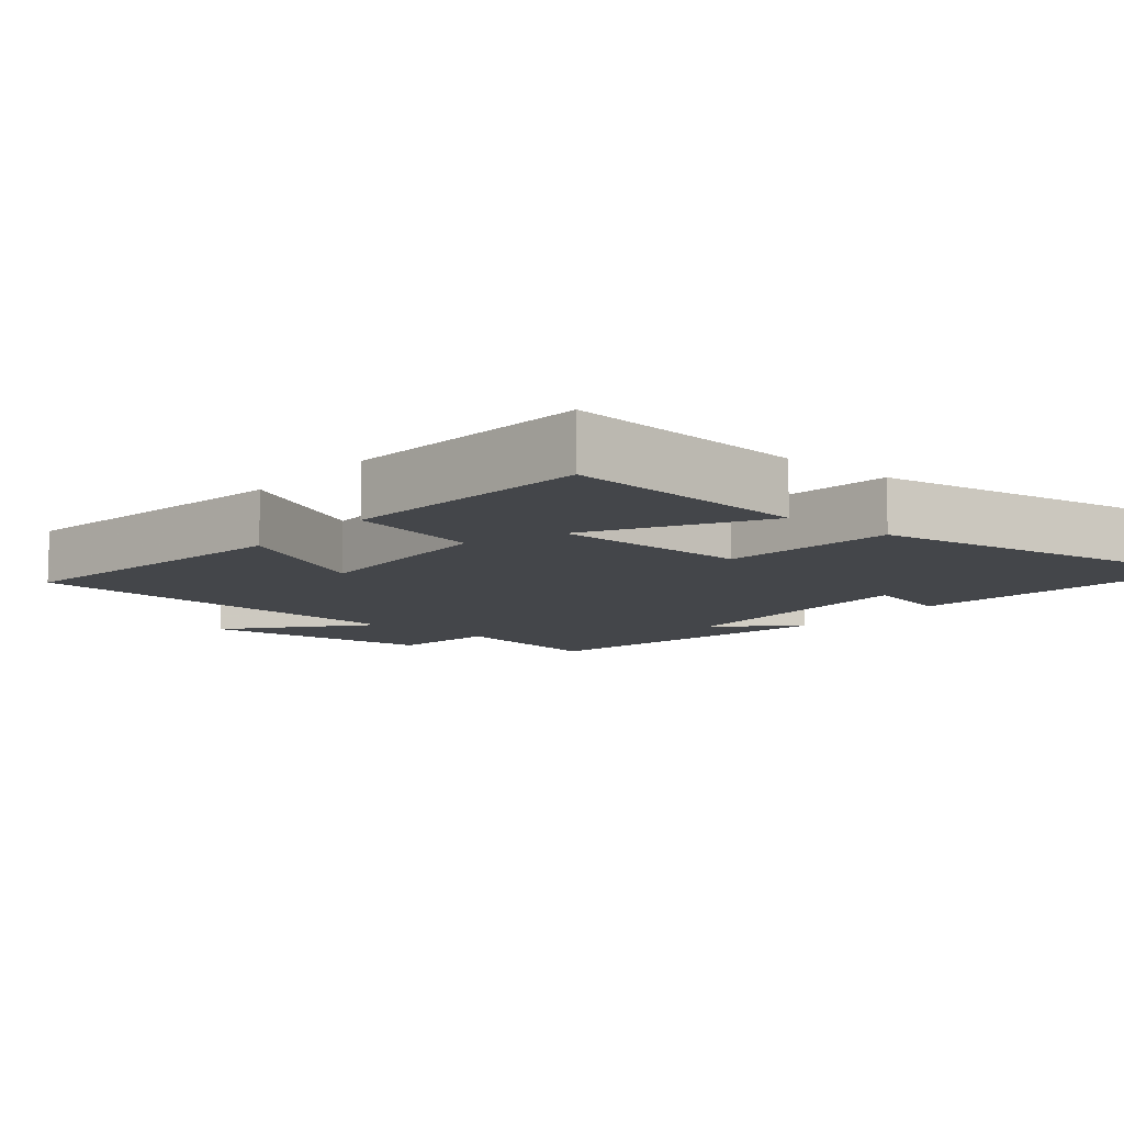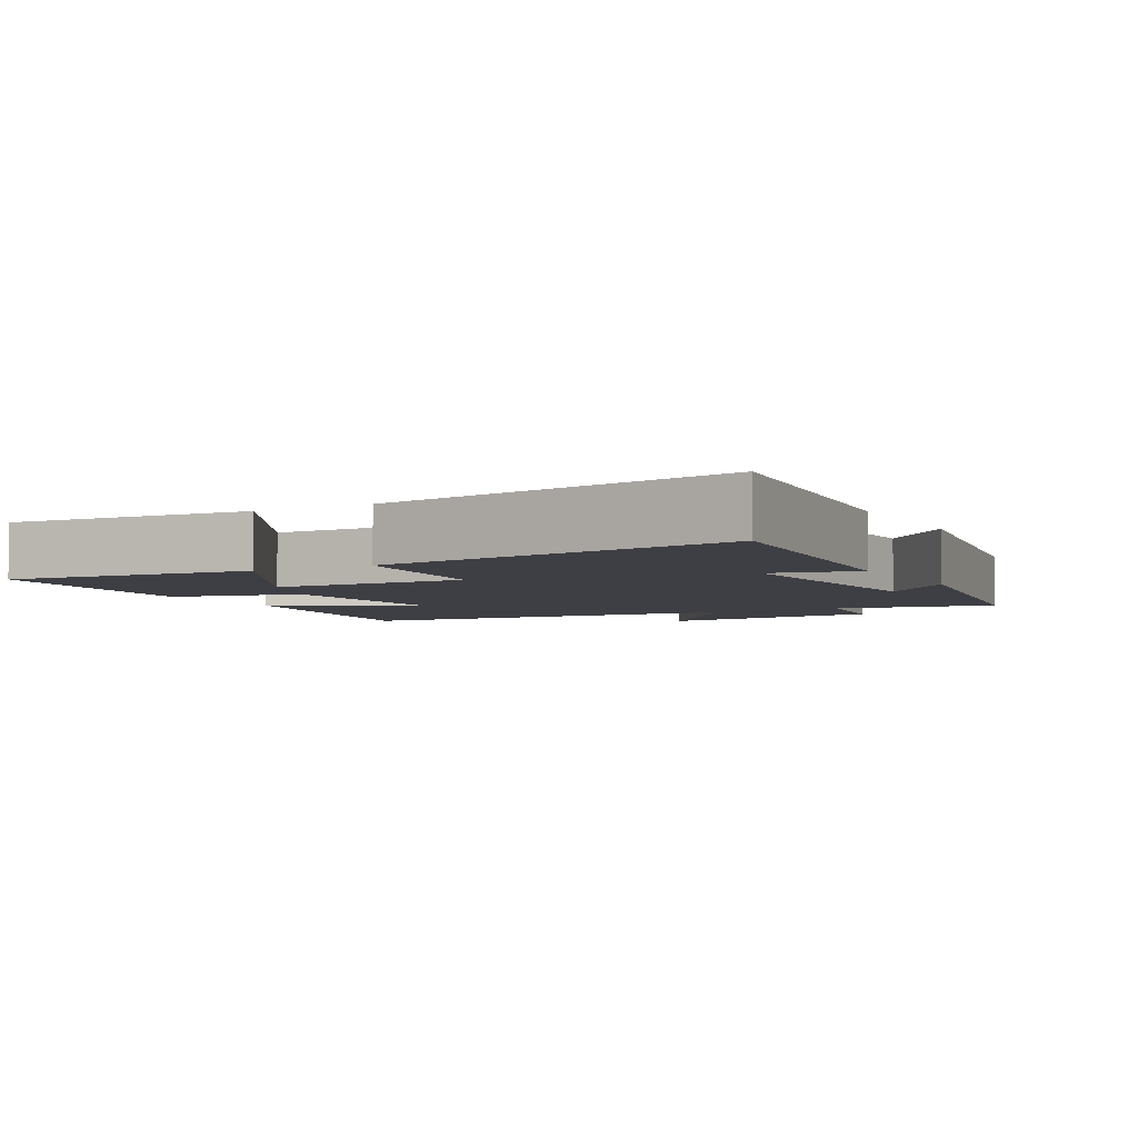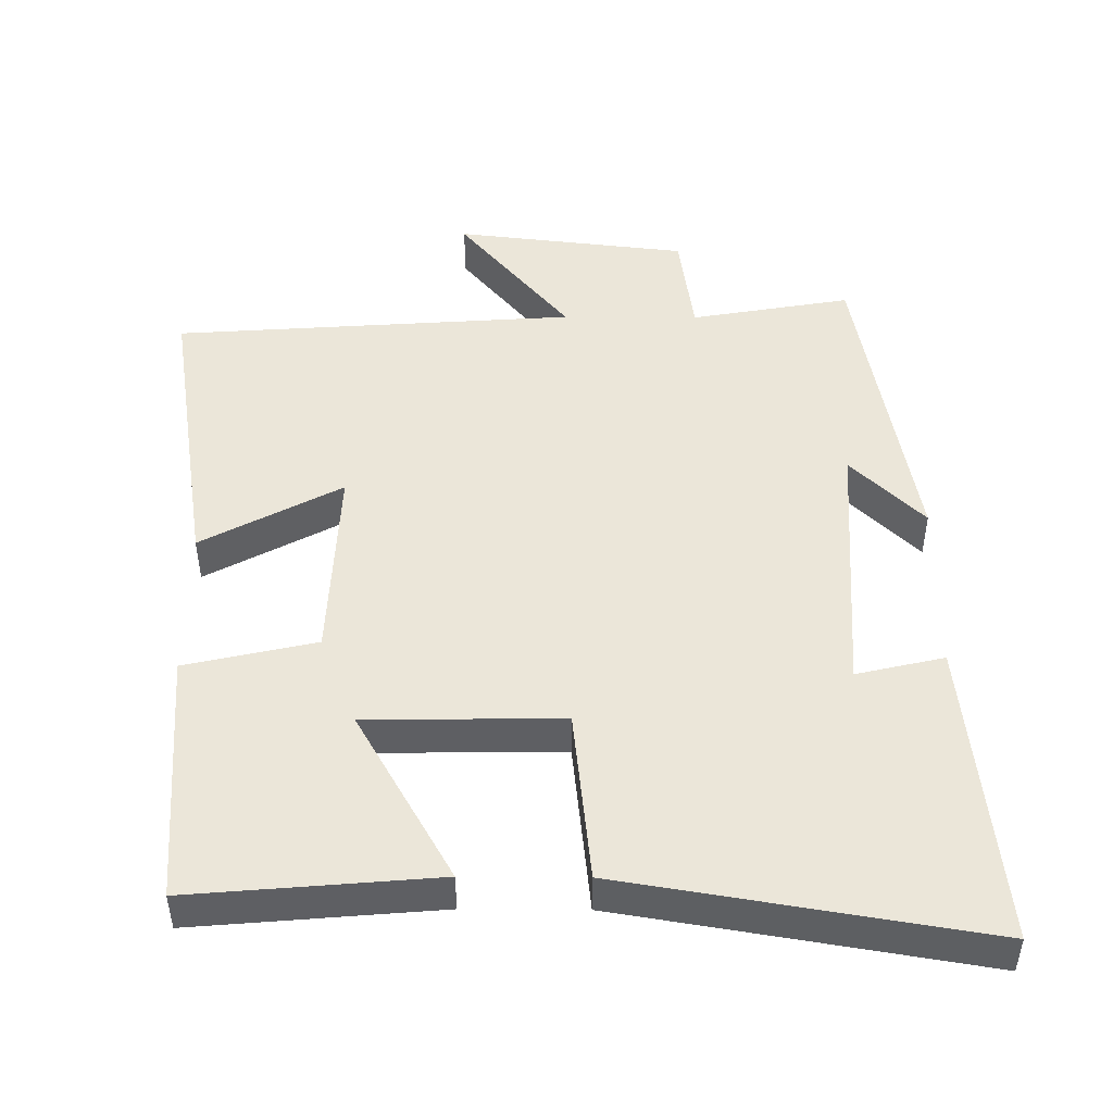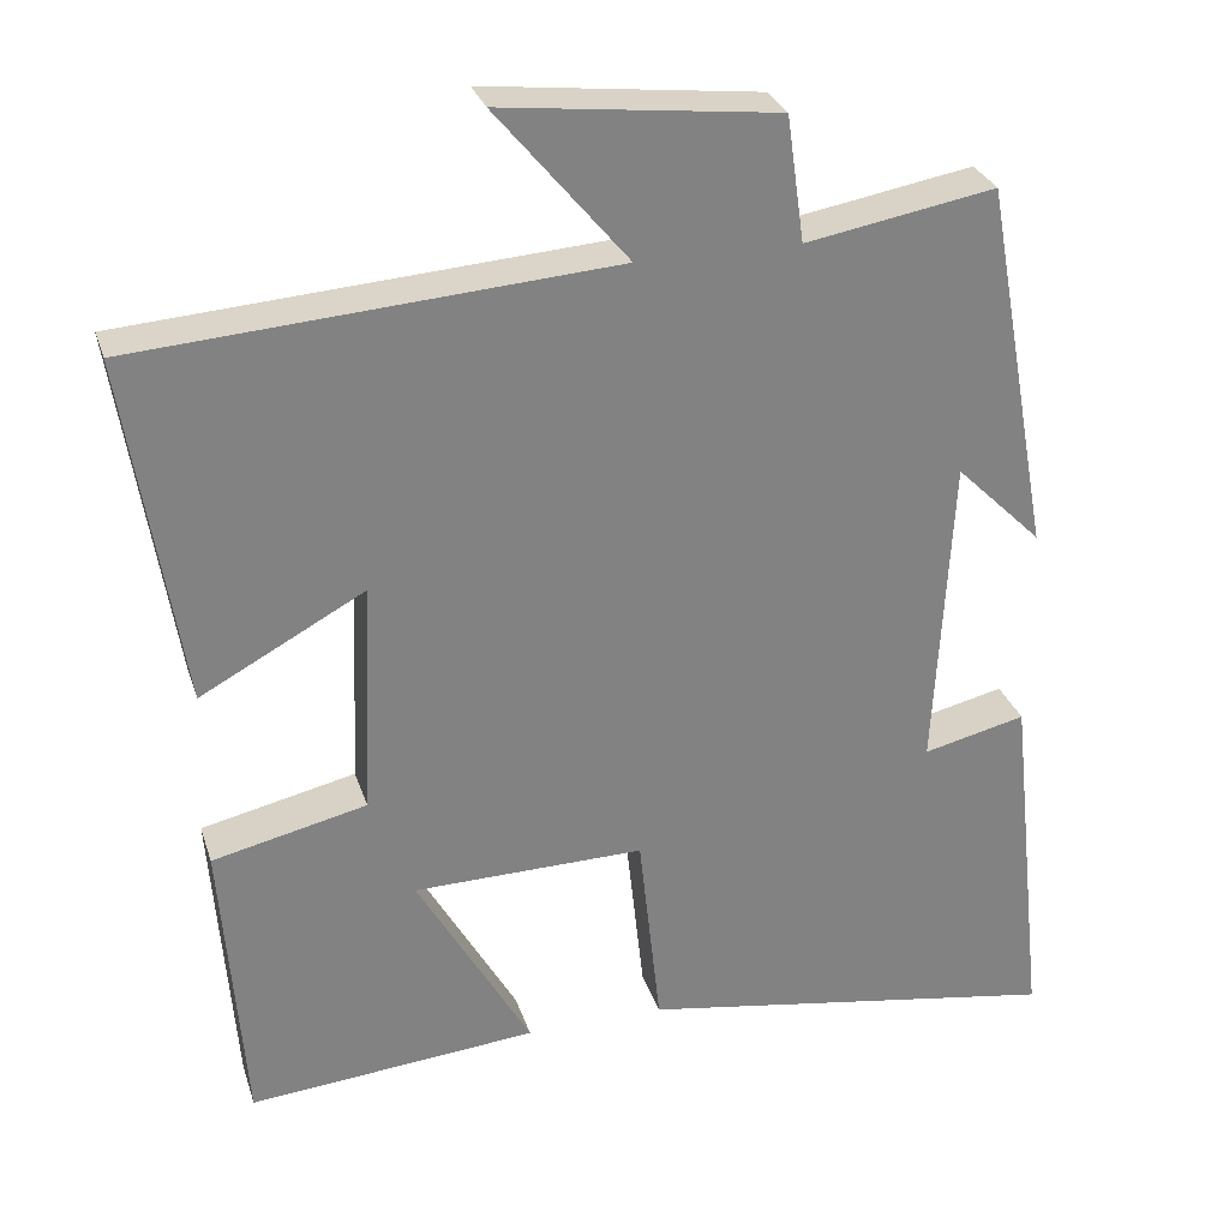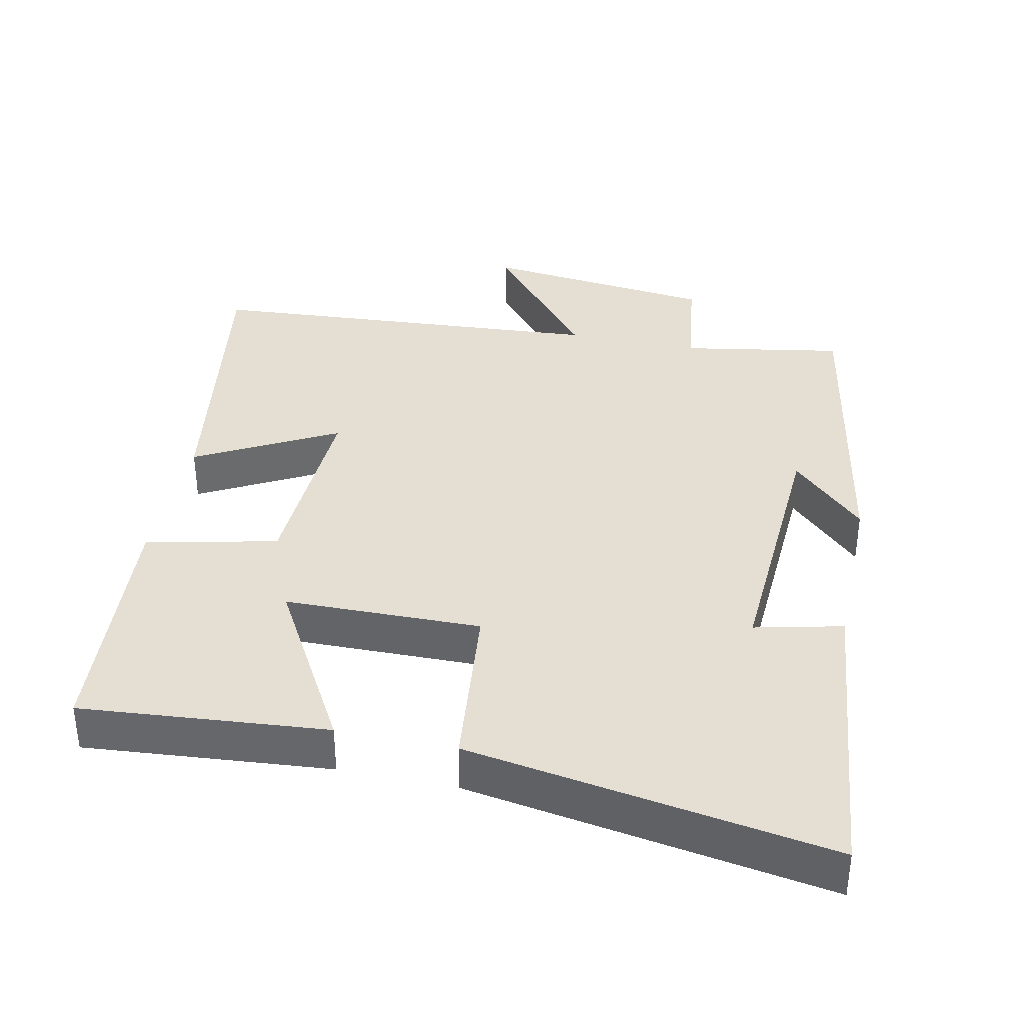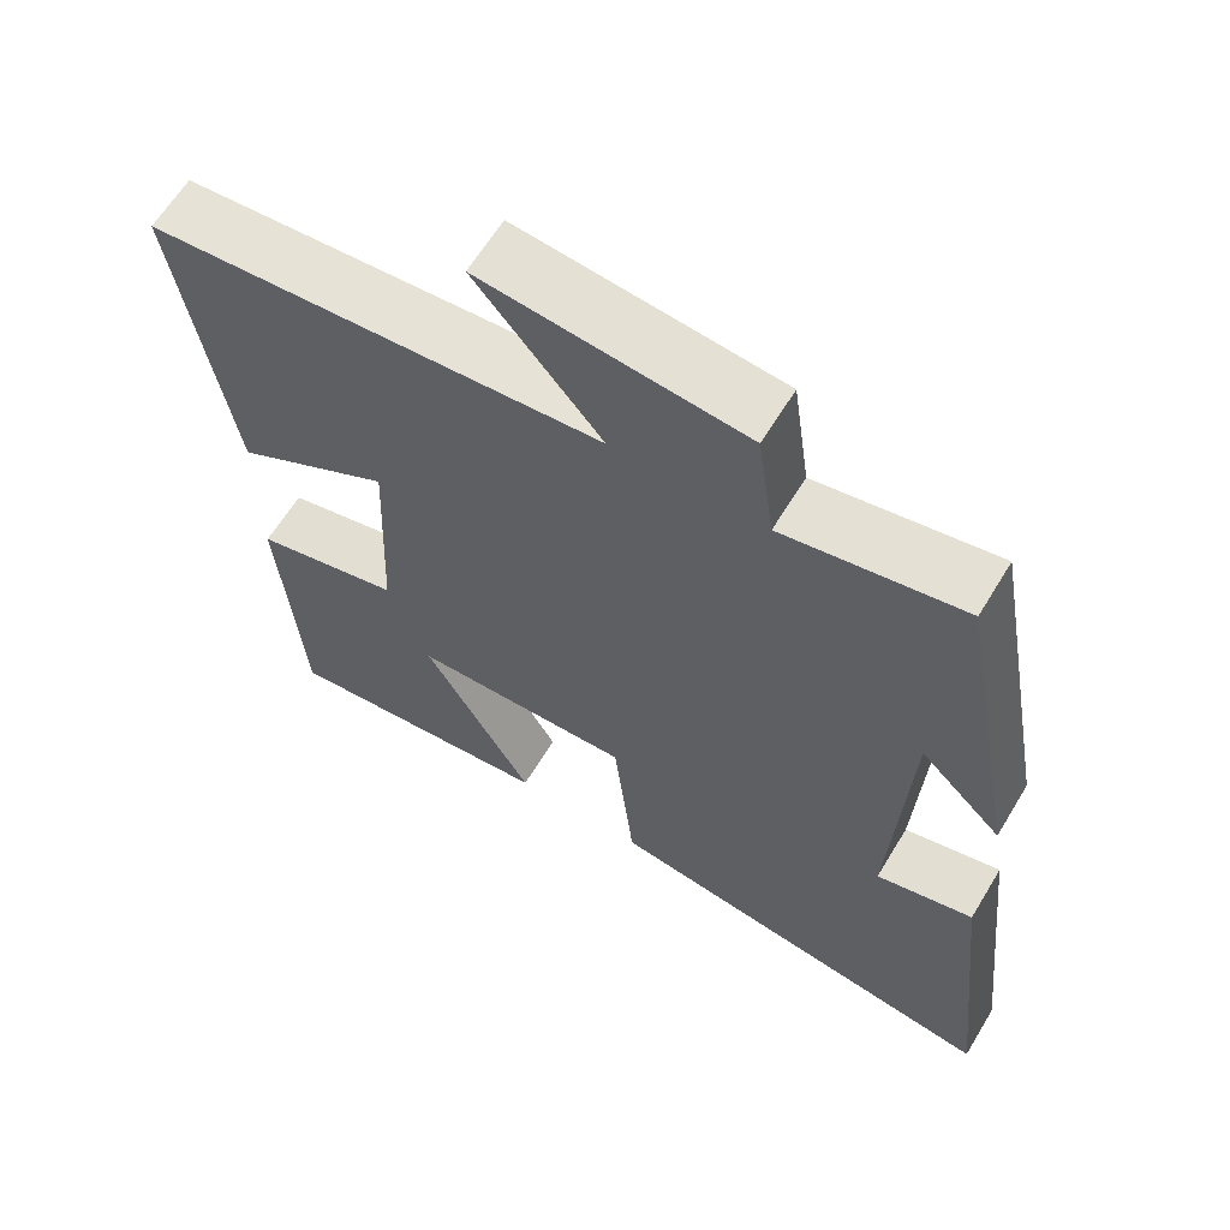
<metadata>
{"format":"obj","ext":"obj","renderer":"f3d","projection":"perspective","resolution":1024,"background":"white","views":[{"elev":-9.8,"azim":140.3,"up":"+Y"},{"elev":-4.4,"azim":-151.4,"up":"+Y"},{"elev":48.0,"azim":-179.6,"up":"+Y"},{"elev":29.2,"azim":163.6,"up":"+Z"},{"elev":37.0,"azim":-168.0,"up":"+Y"},{"elev":62.9,"azim":-148.9,"up":"+Z"}]}
</metadata>
<code>
v 0.473 0.07 -0.53
v 0.128 0.07 -0.5
v 0.264 0.07 -0.261
v -0.012 0.07 -0.257
v -0.038 0.07 -0.5
v -0.547 0.07 -0.584
v -0.5 0.07 -0.153
v -0.377 0.07 -0.182
v -0.397 0.07 0.196
v -0.5 0.07 0.095
v -0.419 0.07 0.54
v -0.193 0.07 0.5
v -0.172 0.07 0.65
v 0.156 0.07 0.688
v -0.001 0.07 0.5
v 0.566 0.07 0.46
v 0.5 0.07 0.042
v 0.304 0.07 0.148
v 0.316 0.07 -0.132
v 0.5 0.07 -0.174
v 0.473 0 -0.53
v 0.128 0 -0.5
v 0.264 0 -0.261
v -0.012 0 -0.257
v -0.038 0 -0.5
v -0.547 0 -0.584
v -0.5 0 -0.153
v -0.377 0 -0.182
v -0.397 0 0.196
v -0.5 0 0.095
v -0.419 0 0.54
v -0.193 0 0.5
v -0.172 0 0.65
v 0.156 0 0.688
v -0.001 0 0.5
v 0.566 0 0.46
v 0.5 0 0.042
v 0.304 0 0.148
v 0.316 0 -0.132
v 0.5 0 -0.174
f 19 20 1
f 15 16 17 18
f 15 18 19
f 12 13 14 15
f 12 15 19 1
f 9 10 11 12
f 8 9 12
f 5 6 7 8
f 4 5 8 12
f 3 4 12
f 1 2 3
f 1 3 12
f 21 40 39
f 38 37 36 35
f 39 38 35
f 35 34 33 32
f 21 39 35 32
f 32 31 30 29
f 32 29 28
f 28 27 26 25
f 32 28 25 24
f 32 24 23
f 23 22 21
f 32 23 21
f 1 21 22 2
f 2 22 23 3
f 3 23 24 4
f 4 24 25 5
f 5 25 26 6
f 6 26 27 7
f 7 27 28 8
f 8 28 29 9
f 9 29 30 10
f 10 30 31 11
f 11 31 32 12
f 12 32 33 13
f 13 33 34 14
f 14 34 35 15
f 15 35 36 16
f 16 36 37 17
f 17 37 38 18
f 18 38 39 19
f 19 39 40 20
f 20 40 21 1

</code>
